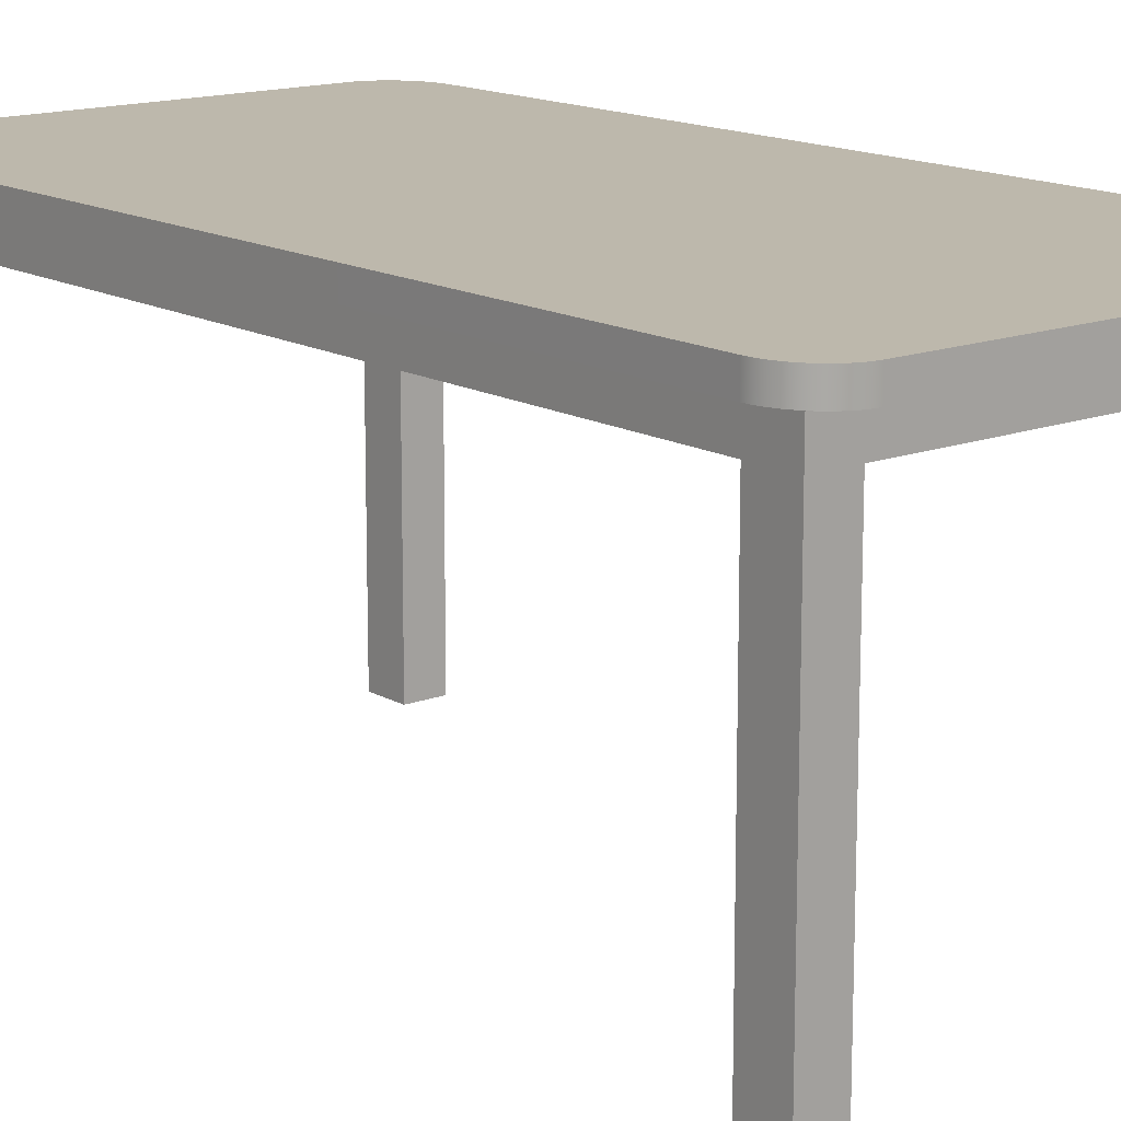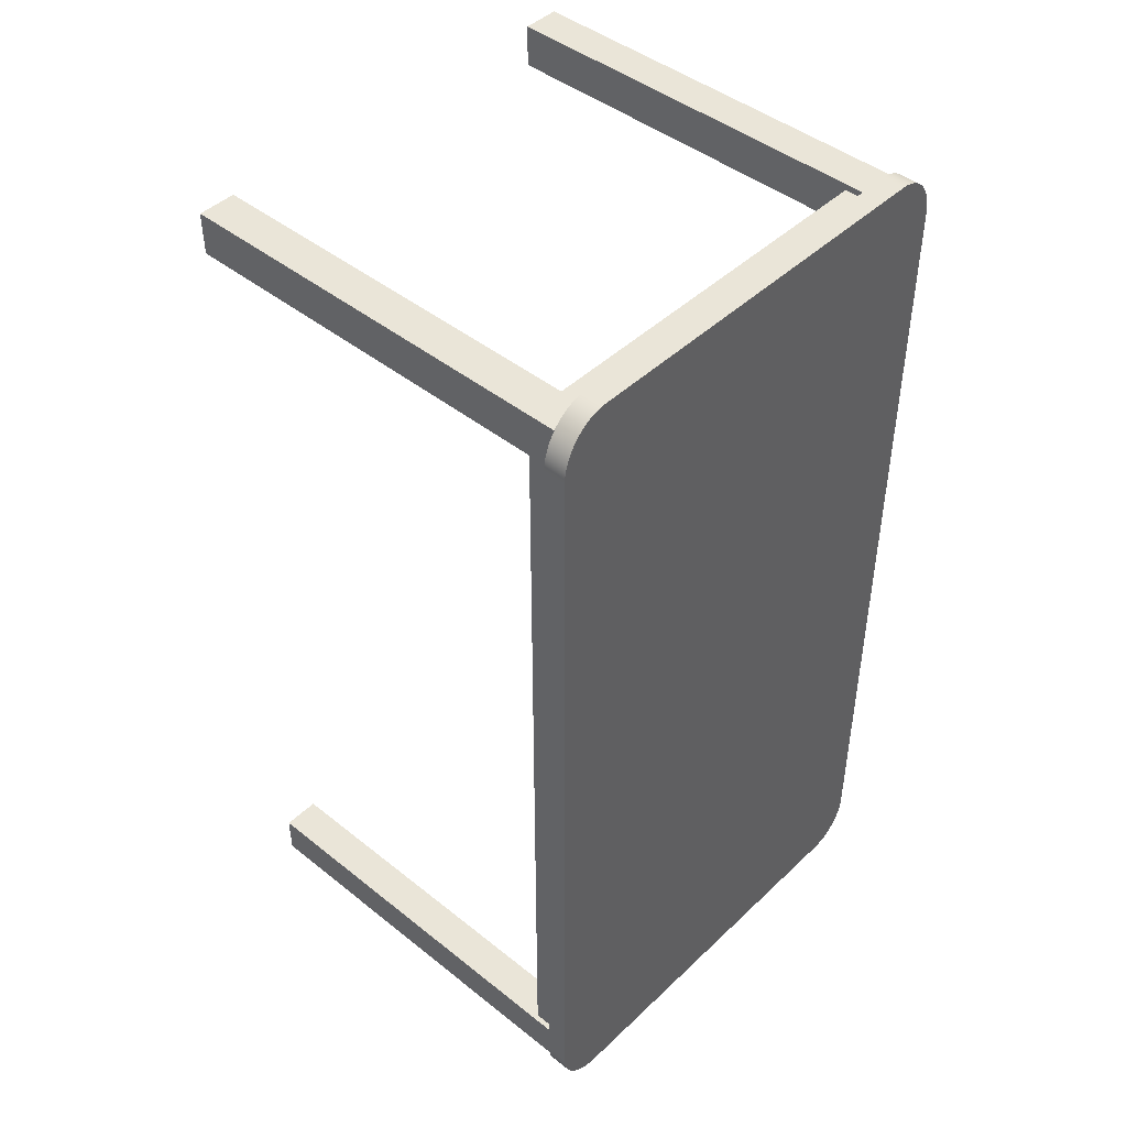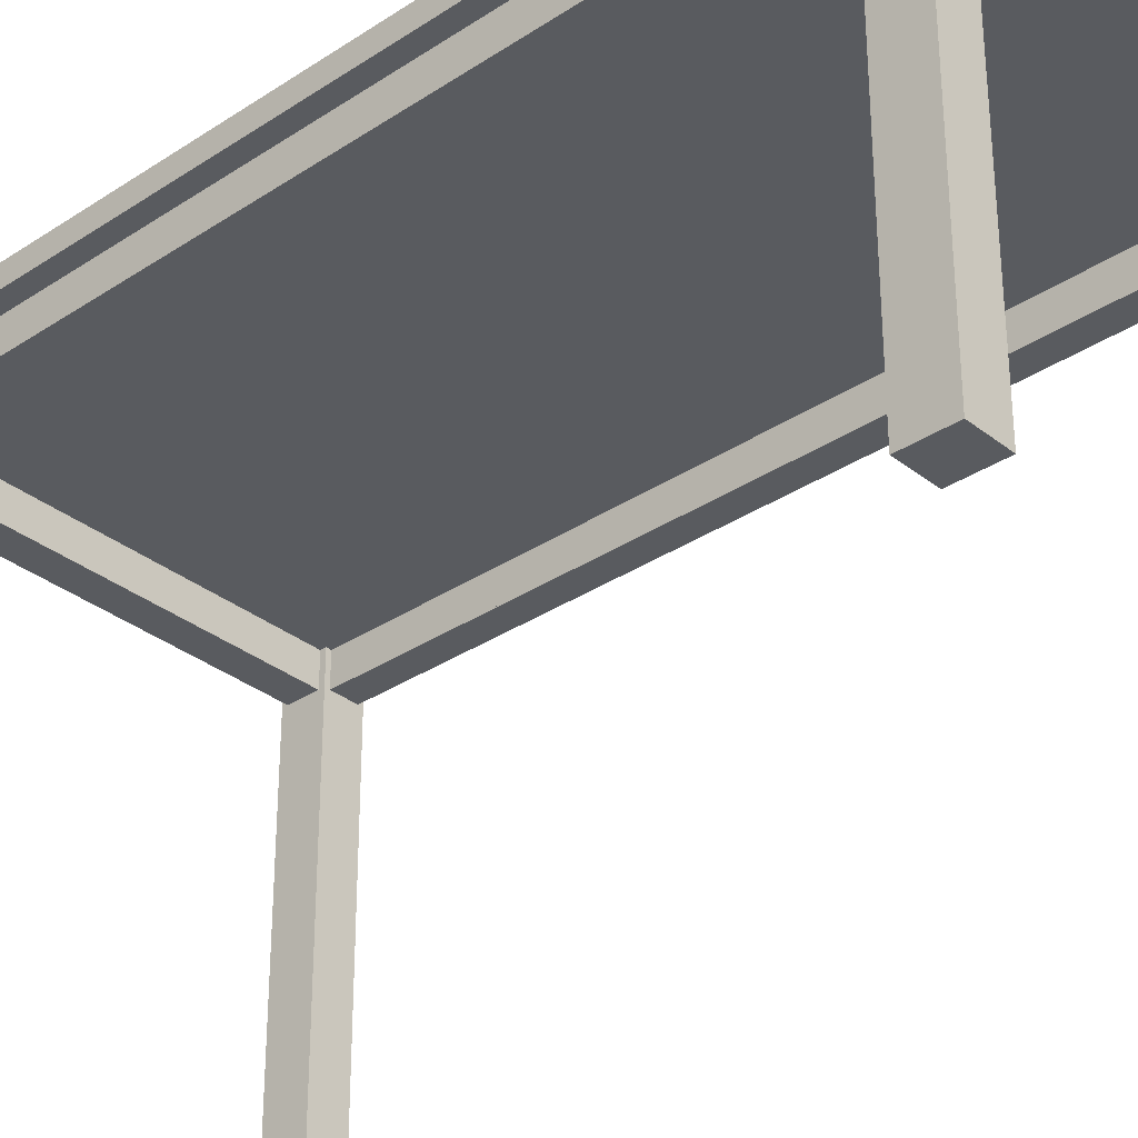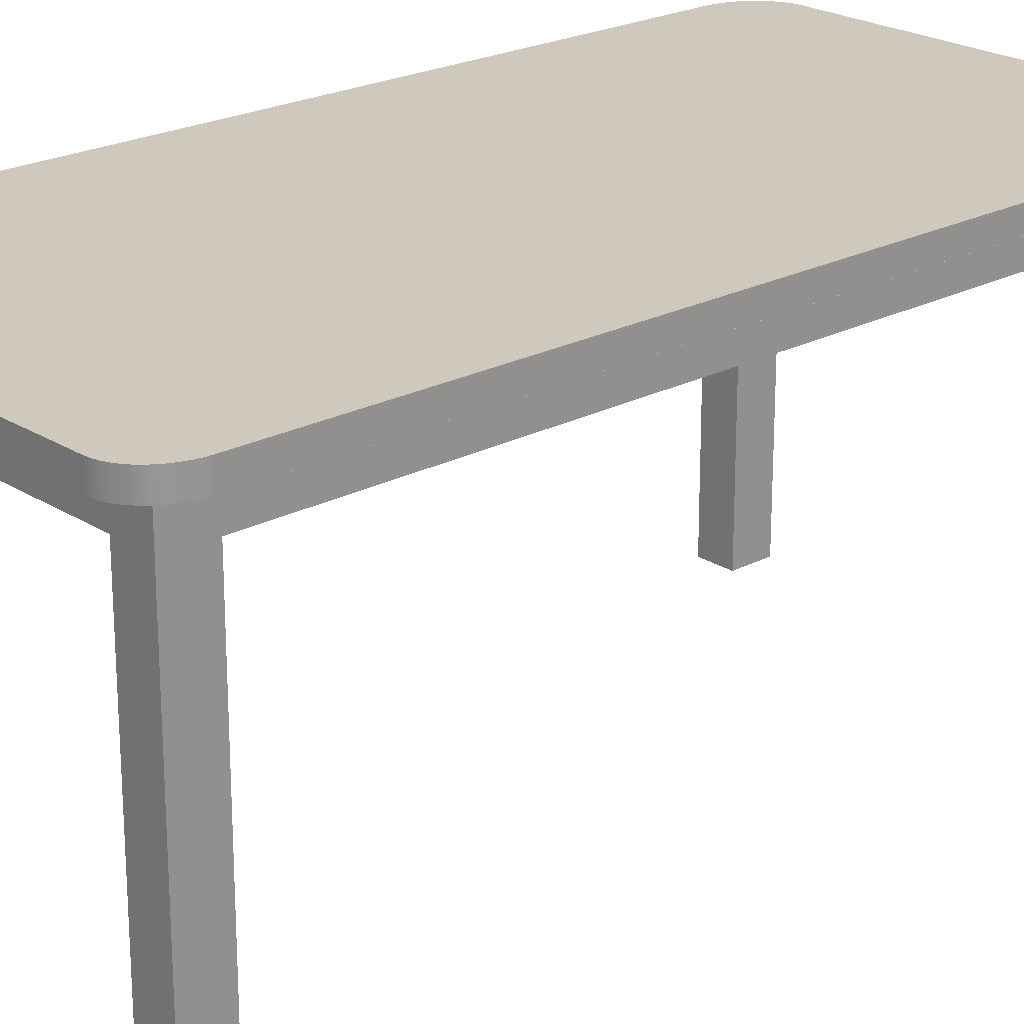
<metadata>
{"format":"obj","ext":"obj","renderer":"f3d","projection":"perspective","resolution":1024,"background":"white","views":[{"elev":14.7,"azim":-39.5,"up":"+Y"},{"elev":45.1,"azim":132.6,"up":"+Z"},{"elev":-32.6,"azim":132.6,"up":"+Y"},{"elev":22.5,"azim":-132.3,"up":"+Y"}]}
</metadata>
<code>
g default
v -6.744 0.13 2.047
v -6.744 0.13 2.298
v -6.969 0.13 2.298
v -6.969 0.13 2.047
v -6.969 2.621 2.047
v -6.744 2.621 2.047
v -6.969 2.621 2.298
v -6.744 2.621 2.298
v -9.413 0.13 2.047
v -9.189 0.13 2.047
v -9.189 0.13 2.298
v -9.413 0.13 2.298
v -9.413 2.621 2.298
v -9.413 2.621 2.047
v -9.189 2.621 2.298
v -9.189 2.621 2.047
v -6.969 0.13 7.328
v -6.969 0.13 7.076
v -6.744 0.13 7.076
v -6.744 0.13 7.328
v -6.744 2.621 7.328
v -6.969 2.621 7.328
v -6.744 2.621 7.076
v -6.969 2.621 7.076
v -9.189 0.13 7.328
v -9.413 0.13 7.328
v -9.413 0.13 7.076
v -9.189 0.13 7.076
v -9.189 2.621 7.076
v -9.189 2.621 7.328
v -9.413 2.621 7.076
v -9.413 2.621 7.328
v -9.22 2.411 2.287
v -9.22 2.614 2.287
v -9.22 2.614 7.088
v -9.22 2.411 7.088
v -9.383 2.411 2.287
v -9.383 2.411 7.088
v -9.383 2.614 7.088
v -9.383 2.614 2.287
v -9.198 2.411 7.11
v -9.198 2.614 7.11
v -6.96 2.614 7.11
v -6.96 2.411 7.11
v -9.198 2.411 7.293
v -6.96 2.411 7.293
v -6.96 2.614 7.293
v -9.198 2.614 7.293
v -6.938 2.411 7.088
v -6.938 2.614 7.088
v -6.938 2.614 2.287
v -6.938 2.411 2.287
v -6.775 2.411 7.088
v -6.775 2.411 2.287
v -6.775 2.614 2.287
v -6.775 2.614 7.088
v -6.961 2.411 2.264
v -6.961 2.614 2.264
v -9.198 2.614 2.264
v -9.198 2.411 2.264
v -6.961 2.411 2.081
v -9.198 2.411 2.081
v -9.198 2.614 2.081
v -6.961 2.614 2.081
v -6.916 2.732 7.436
v -6.88 2.732 7.428
v -6.845 2.732 7.414
v -6.812 2.732 7.396
v -6.781 2.732 7.372
v -6.753 2.732 7.345
v -6.729 2.732 7.313
v -6.709 2.732 7.278
v -6.692 2.732 7.241
v -6.68 2.732 7.201
v -6.673 2.732 7.16
v -6.671 2.732 7.118
v -6.952 2.732 7.439
v -6.671 2.603 7.118
v -6.673 2.603 7.16
v -6.68 2.603 7.201
v -6.692 2.603 7.241
v -6.709 2.603 7.278
v -6.729 2.603 7.313
v -6.753 2.603 7.345
v -6.781 2.603 7.372
v -6.812 2.603 7.396
v -6.845 2.603 7.414
v -6.88 2.603 7.428
v -6.916 2.603 7.436
v -6.952 2.603 7.439
v -6.671 2.732 2.257
v -6.673 2.732 2.215
v -6.68 2.732 2.173
v -6.692 2.732 2.134
v -6.709 2.732 2.096
v -6.729 2.732 2.061
v -6.753 2.732 2.03
v -6.781 2.732 2.002
v -6.812 2.732 1.979
v -6.845 2.732 1.96
v -6.88 2.732 1.947
v -6.916 2.732 1.938
v -6.952 2.732 1.936
v -6.671 2.603 2.257
v -6.952 2.603 1.936
v -6.916 2.603 1.938
v -6.88 2.603 1.947
v -6.845 2.603 1.96
v -6.812 2.603 1.979
v -6.781 2.603 2.002
v -6.753 2.603 2.03
v -6.729 2.603 2.061
v -6.709 2.603 2.096
v -6.692 2.603 2.134
v -6.68 2.603 2.173
v -6.673 2.603 2.215
v -9.234 2.732 1.936
v -9.267 2.732 1.938
v -9.299 2.732 1.945
v -9.331 2.732 1.958
v -9.36 2.732 1.974
v -9.388 2.732 1.995
v -9.413 2.732 2.02
v -9.435 2.732 2.049
v -9.453 2.732 2.08
v -9.468 2.732 2.114
v -9.478 2.732 2.15
v -9.485 2.732 2.187
v -9.487 2.732 2.224
v -9.234 2.603 1.936
v -9.487 2.603 2.224
v -9.485 2.603 2.187
v -9.478 2.603 2.15
v -9.468 2.603 2.114
v -9.453 2.603 2.08
v -9.435 2.603 2.049
v -9.413 2.603 2.02
v -9.388 2.603 1.995
v -9.36 2.603 1.974
v -9.331 2.603 1.958
v -9.299 2.603 1.945
v -9.267 2.603 1.938
v -9.487 2.732 7.15
v -9.485 2.732 7.187
v -9.478 2.732 7.225
v -9.468 2.732 7.26
v -9.453 2.732 7.294
v -9.435 2.732 7.326
v -9.413 2.732 7.354
v -9.388 2.732 7.379
v -9.36 2.732 7.4
v -9.331 2.732 7.417
v -9.299 2.732 7.429
v -9.267 2.732 7.436
v -9.234 2.732 7.439
v -9.487 2.603 7.15
v -9.234 2.603 7.439
v -9.267 2.603 7.436
v -9.299 2.603 7.429
v -9.331 2.603 7.417
v -9.36 2.603 7.4
v -9.388 2.603 7.379
v -9.413 2.603 7.354
v -9.435 2.603 7.326
v -9.453 2.603 7.294
v -9.468 2.603 7.26
v -9.478 2.603 7.225
v -9.485 2.603 7.187
v -6.744 0.13 2.047
v -6.744 0.13 2.298
v -6.969 0.13 2.298
v -6.969 0.13 2.047
v -6.969 2.621 2.047
v -6.744 2.621 2.047
v -6.969 2.621 2.298
v -6.744 2.621 2.298
v -9.413 0.13 2.047
v -9.189 0.13 2.047
v -9.189 0.13 2.298
v -9.413 0.13 2.298
v -9.413 2.621 2.298
v -9.413 2.621 2.047
v -9.189 2.621 2.298
v -9.189 2.621 2.047
v -6.969 0.13 7.328
v -6.969 0.13 7.076
v -6.744 0.13 7.076
v -6.744 0.13 7.328
v -6.744 2.621 7.328
v -6.969 2.621 7.328
v -6.744 2.621 7.076
v -6.969 2.621 7.076
v -9.189 0.13 7.328
v -9.413 0.13 7.328
v -9.413 0.13 7.076
v -9.189 0.13 7.076
v -9.189 2.621 7.076
v -9.189 2.621 7.328
v -9.413 2.621 7.076
v -9.413 2.621 7.328
v -9.22 2.411 2.287
v -9.22 2.614 2.287
v -9.22 2.614 7.088
v -9.22 2.418 7.088
v -9.383 2.411 2.287
v -9.383 2.411 7.088
v -9.383 2.614 7.088
v -9.383 2.614 2.287
v -9.198 2.418 7.11
v -9.198 2.614 7.11
v -6.96 2.614 7.11
v -6.96 2.418 7.11
v -9.198 2.418 7.293
v -6.96 2.418 7.293
v -6.96 2.614 7.293
v -9.198 2.614 7.293
v -6.938 2.418 7.088
v -6.938 2.614 7.088
v -6.938 2.614 2.287
v -6.938 2.418 2.287
v -6.775 2.418 7.088
v -6.775 2.418 2.287
v -6.775 2.614 2.287
v -6.775 2.614 7.088
v -6.961 2.418 2.264
v -6.961 2.614 2.264
v -9.198 2.614 2.264
v -9.198 2.418 2.264
v -6.961 2.418 2.081
v -9.198 2.418 2.081
v -9.198 2.614 2.081
v -6.961 2.614 2.081
v -6.916 2.732 7.436
v -6.88 2.732 7.428
v -6.845 2.732 7.414
v -6.812 2.732 7.396
v -6.781 2.732 7.372
v -6.753 2.732 7.345
v -6.729 2.732 7.313
v -6.709 2.732 7.278
v -6.692 2.732 7.241
v -6.68 2.732 7.201
v -6.673 2.732 7.16
v -6.671 2.732 7.118
v -6.952 2.732 7.439
v -6.671 2.603 7.118
v -6.673 2.603 7.16
v -6.68 2.603 7.201
v -6.692 2.603 7.241
v -6.709 2.603 7.278
v -6.729 2.603 7.313
v -6.753 2.603 7.345
v -6.781 2.603 7.372
v -6.812 2.603 7.396
v -6.845 2.603 7.414
v -6.88 2.603 7.428
v -6.916 2.603 7.436
v -6.952 2.603 7.439
v -6.671 2.732 2.257
v -6.673 2.732 2.215
v -6.68 2.732 2.173
v -6.692 2.732 2.134
v -6.709 2.732 2.096
v -6.729 2.732 2.061
v -6.753 2.732 2.03
v -6.781 2.732 2.002
v -6.812 2.732 1.979
v -6.845 2.732 1.96
v -6.88 2.732 1.947
v -6.916 2.732 1.938
v -6.952 2.732 1.936
v -6.671 2.603 2.257
v -6.952 2.603 1.936
v -6.916 2.603 1.938
v -6.88 2.603 1.947
v -6.845 2.603 1.96
v -6.812 2.603 1.979
v -6.781 2.603 2.002
v -6.753 2.603 2.03
v -6.729 2.603 2.061
v -6.709 2.603 2.096
v -6.692 2.603 2.134
v -6.68 2.603 2.173
v -6.673 2.603 2.215
v -9.234 2.732 1.936
v -9.267 2.732 1.938
v -9.299 2.732 1.945
v -9.331 2.732 1.958
v -9.36 2.732 1.974
v -9.388 2.732 1.995
v -9.413 2.732 2.02
v -9.435 2.732 2.049
v -9.453 2.732 2.08
v -9.468 2.732 2.114
v -9.478 2.732 2.15
v -9.485 2.732 2.187
v -9.487 2.732 2.224
v -9.234 2.603 1.936
v -9.487 2.603 2.224
v -9.485 2.603 2.187
v -9.478 2.603 2.15
v -9.468 2.603 2.114
v -9.453 2.603 2.08
v -9.435 2.603 2.049
v -9.413 2.603 2.02
v -9.388 2.603 1.995
v -9.36 2.603 1.974
v -9.331 2.603 1.958
v -9.299 2.603 1.945
v -9.267 2.603 1.938
v -9.487 2.732 7.15
v -9.485 2.732 7.187
v -9.478 2.732 7.225
v -9.468 2.732 7.26
v -9.453 2.732 7.294
v -9.435 2.732 7.326
v -9.413 2.732 7.354
v -9.388 2.732 7.379
v -9.36 2.732 7.4
v -9.331 2.732 7.417
v -9.299 2.732 7.429
v -9.267 2.732 7.436
v -9.234 2.732 7.439
v -9.487 2.603 7.15
v -9.234 2.603 7.439
v -9.267 2.603 7.436
v -9.299 2.603 7.429
v -9.331 2.603 7.417
v -9.36 2.603 7.4
v -9.388 2.603 7.379
v -9.413 2.603 7.354
v -9.435 2.603 7.326
v -9.453 2.603 7.294
v -9.468 2.603 7.26
v -9.478 2.603 7.225
v -9.485 2.603 7.187
v -6.968 0.1398 2.047
v -6.745 2.611 2.047
v -6.968 2.611 2.047
g Escritorio:deskWorn
f 1 2 4
f 4 2 3
f 1 4 6
f 338 337 339
f 4 3 5
f 5 3 7
f 3 2 7
f 7 2 8
f 2 1 8
f 8 1 6
f 9 10 12
f 12 10 11
f 9 12 14
f 14 12 13
f 12 11 13
f 13 11 15
f 11 10 15
f 15 10 16
f 10 9 16
f 16 9 14
f 17 18 20
f 20 18 19
f 17 20 22
f 22 20 21
f 20 19 21
f 21 19 23
f 19 18 23
f 23 18 24
f 18 17 24
f 24 17 22
f 25 26 28
f 28 26 27
f 25 28 30
f 30 28 29
f 28 27 29
f 29 27 31
f 27 26 31
f 31 26 32
f 26 25 32
f 32 25 30
f 33 34 36
f 36 34 35
f 37 38 40
f 40 38 39
f 33 36 37
f 37 36 38
f 41 42 44
f 44 42 43
f 45 46 48
f 48 46 47
f 41 44 45
f 45 44 46
f 49 50 52
f 52 50 51
f 53 54 56
f 56 54 55
f 49 52 53
f 53 52 54
f 57 58 60
f 60 58 59
f 61 62 64
f 64 62 63
f 57 60 61
f 61 60 62
f 156 143 131
f 131 143 129
f 90 77 157
f 157 77 155
f 104 91 78
f 78 91 76
f 130 117 105
f 105 117 103
f 76 75 78
f 78 75 79
f 75 74 79
f 79 74 80
f 74 73 80
f 80 73 81
f 73 72 81
f 81 72 82
f 72 71 82
f 82 71 83
f 71 70 83
f 83 70 84
f 70 69 84
f 84 69 85
f 69 68 85
f 85 68 86
f 68 67 86
f 86 67 87
f 67 66 87
f 87 66 88
f 66 65 88
f 88 65 89
f 65 77 89
f 89 77 90
f 103 102 105
f 105 102 106
f 102 101 106
f 106 101 107
f 101 100 107
f 107 100 108
f 100 99 108
f 108 99 109
f 99 98 109
f 109 98 110
f 98 97 110
f 110 97 111
f 97 96 111
f 111 96 112
f 96 95 112
f 112 95 113
f 95 94 113
f 113 94 114
f 94 93 114
f 114 93 115
f 93 92 115
f 115 92 116
f 92 91 116
f 116 91 104
f 129 128 131
f 131 128 132
f 128 127 132
f 132 127 133
f 127 126 133
f 133 126 134
f 126 125 134
f 134 125 135
f 125 124 135
f 135 124 136
f 124 123 136
f 136 123 137
f 123 122 137
f 137 122 138
f 122 121 138
f 138 121 139
f 121 120 139
f 139 120 140
f 120 119 140
f 140 119 141
f 119 118 141
f 141 118 142
f 118 117 142
f 142 117 130
f 155 154 157
f 157 154 158
f 154 153 158
f 158 153 159
f 153 152 159
f 159 152 160
f 152 151 160
f 160 151 161
f 151 150 161
f 161 150 162
f 150 149 162
f 162 149 163
f 149 148 163
f 163 148 164
f 148 147 164
f 164 147 165
f 147 146 165
f 165 146 166
f 146 145 166
f 166 145 167
f 145 144 167
f 167 144 168
f 144 143 168
f 168 143 156
f 77 65 155
f 65 66 155
f 66 67 155
f 67 68 155
f 68 69 155
f 69 70 155
f 70 71 155
f 71 72 155
f 72 73 155
f 73 74 155
f 74 75 155
f 75 76 155
f 76 91 155
f 155 91 154
f 154 91 153
f 153 91 152
f 152 91 151
f 151 91 150
f 150 91 149
f 149 91 148
f 148 91 147
f 147 91 146
f 146 91 145
f 145 91 144
f 144 91 143
f 91 92 143
f 92 93 143
f 93 94 143
f 94 95 143
f 95 96 143
f 96 97 143
f 97 98 143
f 98 99 143
f 99 100 143
f 100 101 143
f 101 102 143
f 102 103 143
f 117 118 103
f 118 119 103
f 119 120 103
f 120 121 103
f 121 122 103
f 122 123 103
f 123 124 103
f 124 125 103
f 125 126 103
f 126 127 103
f 127 128 103
f 128 129 103
f 103 129 143
f 156 131 168
f 131 132 168
f 132 133 168
f 133 134 168
f 134 135 168
f 135 136 168
f 136 137 168
f 137 138 168
f 138 139 168
f 139 140 168
f 140 141 168
f 141 142 168
f 142 130 168
f 130 105 168
f 105 106 168
f 106 107 168
f 107 108 168
f 108 109 168
f 109 110 168
f 110 111 168
f 111 112 168
f 112 113 168
f 113 114 168
f 114 115 168
f 115 116 168
f 116 104 168
f 168 104 167
f 167 104 166
f 166 104 165
f 165 104 164
f 164 104 163
f 163 104 162
f 162 104 161
f 161 104 160
f 160 104 159
f 159 104 158
f 158 104 157
f 78 79 104
f 79 80 104
f 80 81 104
f 81 82 104
f 82 83 104
f 83 84 104
f 84 85 104
f 85 86 104
f 86 87 104
f 87 88 104
f 88 89 104
f 89 90 104
f 104 90 157
f 169 170 172
f 172 170 171
f 169 172 174
f 174 172 173
f 172 171 173
f 173 171 175
f 171 170 175
f 175 170 176
f 170 169 176
f 176 169 174
f 177 178 180
f 180 178 179
f 177 180 182
f 182 180 181
f 180 179 181
f 181 179 183
f 179 178 183
f 183 178 184
f 178 177 184
f 184 177 182
f 185 186 188
f 188 186 187
f 185 188 190
f 190 188 189
f 188 187 189
f 189 187 191
f 187 186 191
f 191 186 192
f 186 185 192
f 192 185 190
f 193 194 196
f 196 194 195
f 193 196 198
f 198 196 197
f 196 195 197
f 197 195 199
f 195 194 199
f 199 194 200
f 194 193 200
f 200 193 198
f 201 202 204
f 204 202 203
f 205 206 208
f 208 206 207
f 201 204 205
f 205 204 206
f 209 210 212
f 212 210 211
f 213 214 216
f 216 214 215
f 209 212 213
f 213 212 214
f 217 218 220
f 220 218 219
f 221 222 224
f 224 222 223
f 217 220 221
f 221 220 222
f 225 226 228
f 228 226 227
f 229 230 232
f 232 230 231
f 225 228 229
f 229 228 230
f 324 311 299
f 299 311 297
f 258 245 325
f 325 245 323
f 272 259 246
f 246 259 244
f 298 285 273
f 273 285 271
f 244 243 246
f 246 243 247
f 243 242 247
f 247 242 248
f 242 241 248
f 248 241 249
f 241 240 249
f 249 240 250
f 240 239 250
f 250 239 251
f 239 238 251
f 251 238 252
f 238 237 252
f 252 237 253
f 237 236 253
f 253 236 254
f 236 235 254
f 254 235 255
f 235 234 255
f 255 234 256
f 234 233 256
f 256 233 257
f 233 245 257
f 257 245 258
f 271 270 273
f 273 270 274
f 270 269 274
f 274 269 275
f 269 268 275
f 275 268 276
f 268 267 276
f 276 267 277
f 267 266 277
f 277 266 278
f 266 265 278
f 278 265 279
f 265 264 279
f 279 264 280
f 264 263 280
f 280 263 281
f 263 262 281
f 281 262 282
f 262 261 282
f 282 261 283
f 261 260 283
f 283 260 284
f 260 259 284
f 284 259 272
f 297 296 299
f 299 296 300
f 296 295 300
f 300 295 301
f 295 294 301
f 301 294 302
f 294 293 302
f 302 293 303
f 293 292 303
f 303 292 304
f 292 291 304
f 304 291 305
f 291 290 305
f 305 290 306
f 290 289 306
f 306 289 307
f 289 288 307
f 307 288 308
f 288 287 308
f 308 287 309
f 287 286 309
f 309 286 310
f 286 285 310
f 310 285 298
f 323 322 325
f 325 322 326
f 322 321 326
f 326 321 327
f 321 320 327
f 327 320 328
f 320 319 328
f 328 319 329
f 319 318 329
f 329 318 330
f 318 317 330
f 330 317 331
f 317 316 331
f 331 316 332
f 316 315 332
f 332 315 333
f 315 314 333
f 333 314 334
f 314 313 334
f 334 313 335
f 313 312 335
f 335 312 336
f 312 311 336
f 336 311 324
f 245 233 323
f 233 234 323
f 234 235 323
f 235 236 323
f 236 237 323
f 237 238 323
f 238 239 323
f 239 240 323
f 240 241 323
f 241 242 323
f 242 243 323
f 243 244 323
f 244 259 323
f 323 259 322
f 322 259 321
f 321 259 320
f 320 259 319
f 319 259 318
f 318 259 317
f 317 259 316
f 316 259 315
f 315 259 314
f 314 259 313
f 313 259 312
f 312 259 311
f 259 260 311
f 260 261 311
f 261 262 311
f 262 263 311
f 263 264 311
f 264 265 311
f 265 266 311
f 266 267 311
f 267 268 311
f 268 269 311
f 269 270 311
f 270 271 311
f 285 286 271
f 286 287 271
f 287 288 271
f 288 289 271
f 289 290 271
f 290 291 271
f 291 292 271
f 292 293 271
f 293 294 271
f 294 295 271
f 295 296 271
f 296 297 271
f 271 297 311
f 324 299 336
f 299 300 336
f 300 301 336
f 301 302 336
f 302 303 336
f 303 304 336
f 304 305 336
f 305 306 336
f 306 307 336
f 307 308 336
f 308 309 336
f 309 310 336
f 310 298 336
f 298 273 336
f 273 274 336
f 274 275 336
f 275 276 336
f 276 277 336
f 277 278 336
f 278 279 336
f 279 280 336
f 280 281 336
f 281 282 336
f 282 283 336
f 283 284 336
f 284 272 336
f 336 272 335
f 335 272 334
f 334 272 333
f 333 272 332
f 332 272 331
f 331 272 330
f 330 272 329
f 329 272 328
f 328 272 327
f 327 272 326
f 326 272 325
f 246 247 272
f 247 248 272
f 248 249 272
f 249 250 272
f 250 251 272
f 251 252 272
f 252 253 272
f 253 254 272
f 254 255 272
f 255 256 272
f 256 257 272
f 257 258 272
f 272 258 325
f 6 4 338
f 338 4 337
f 4 5 337
f 337 5 339
f 5 6 339
f 339 6 338

</code>
